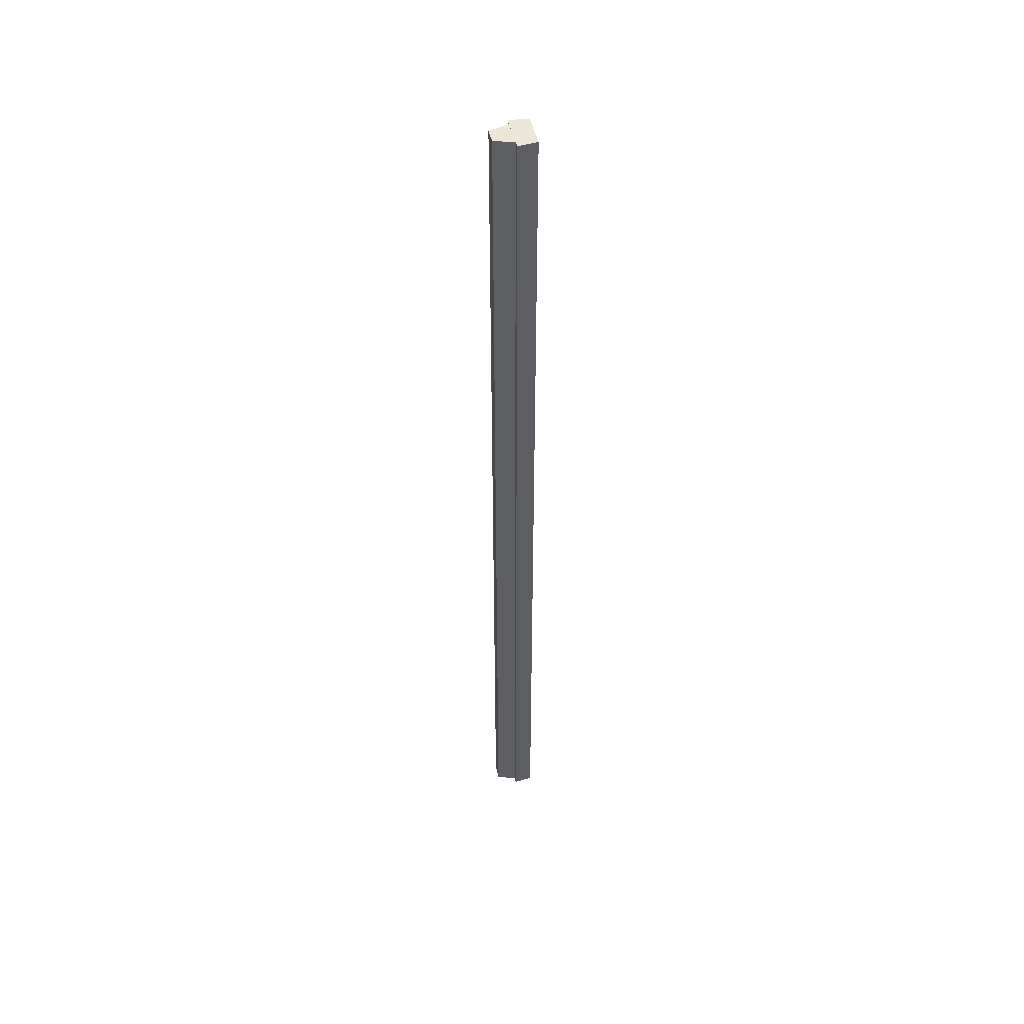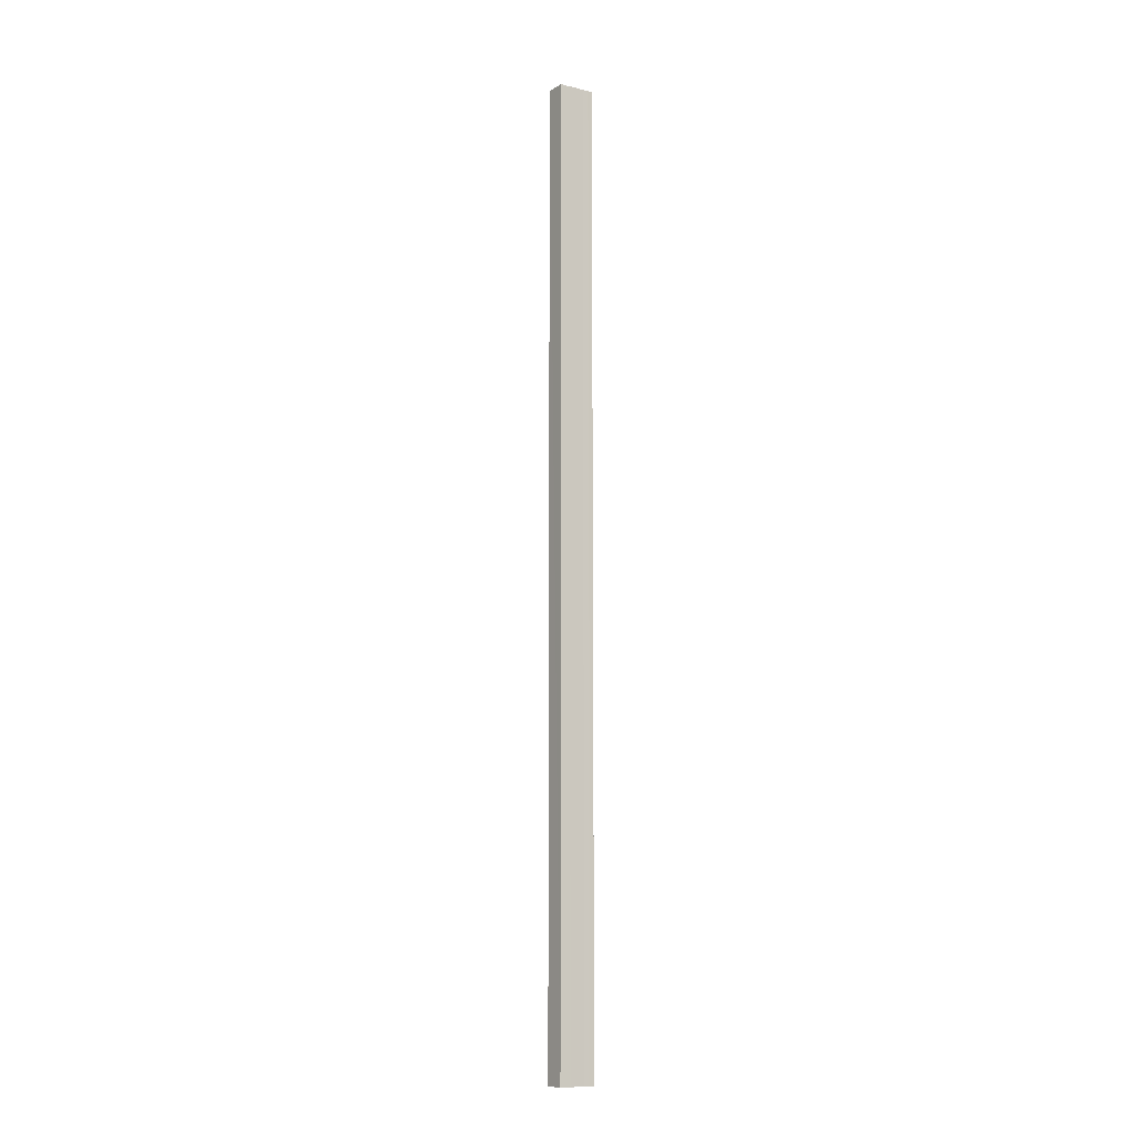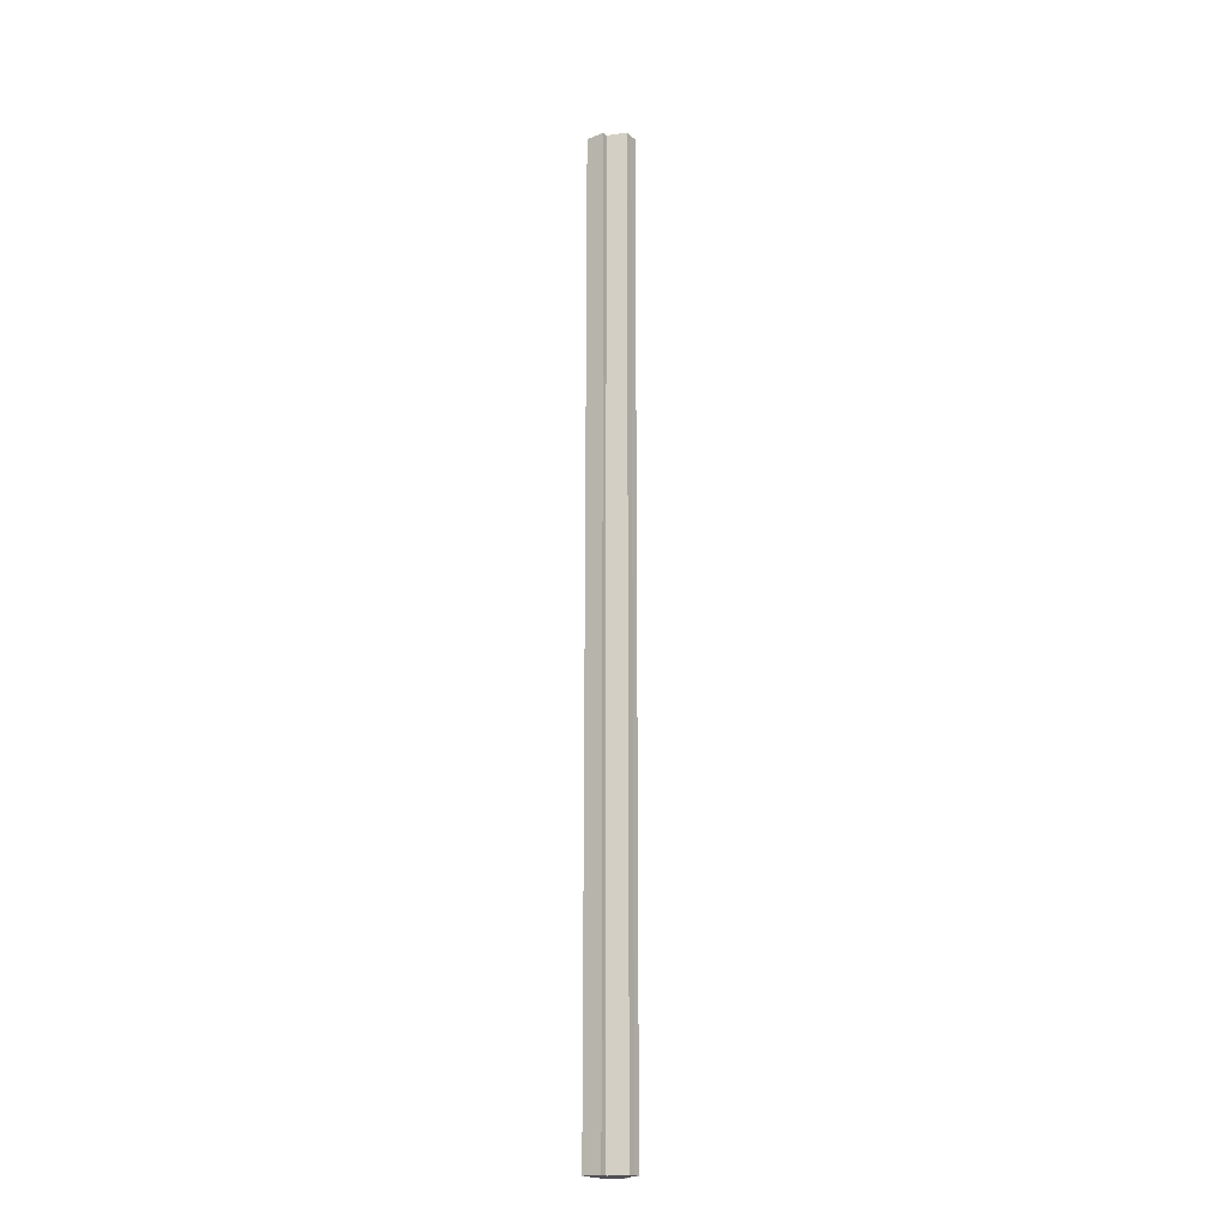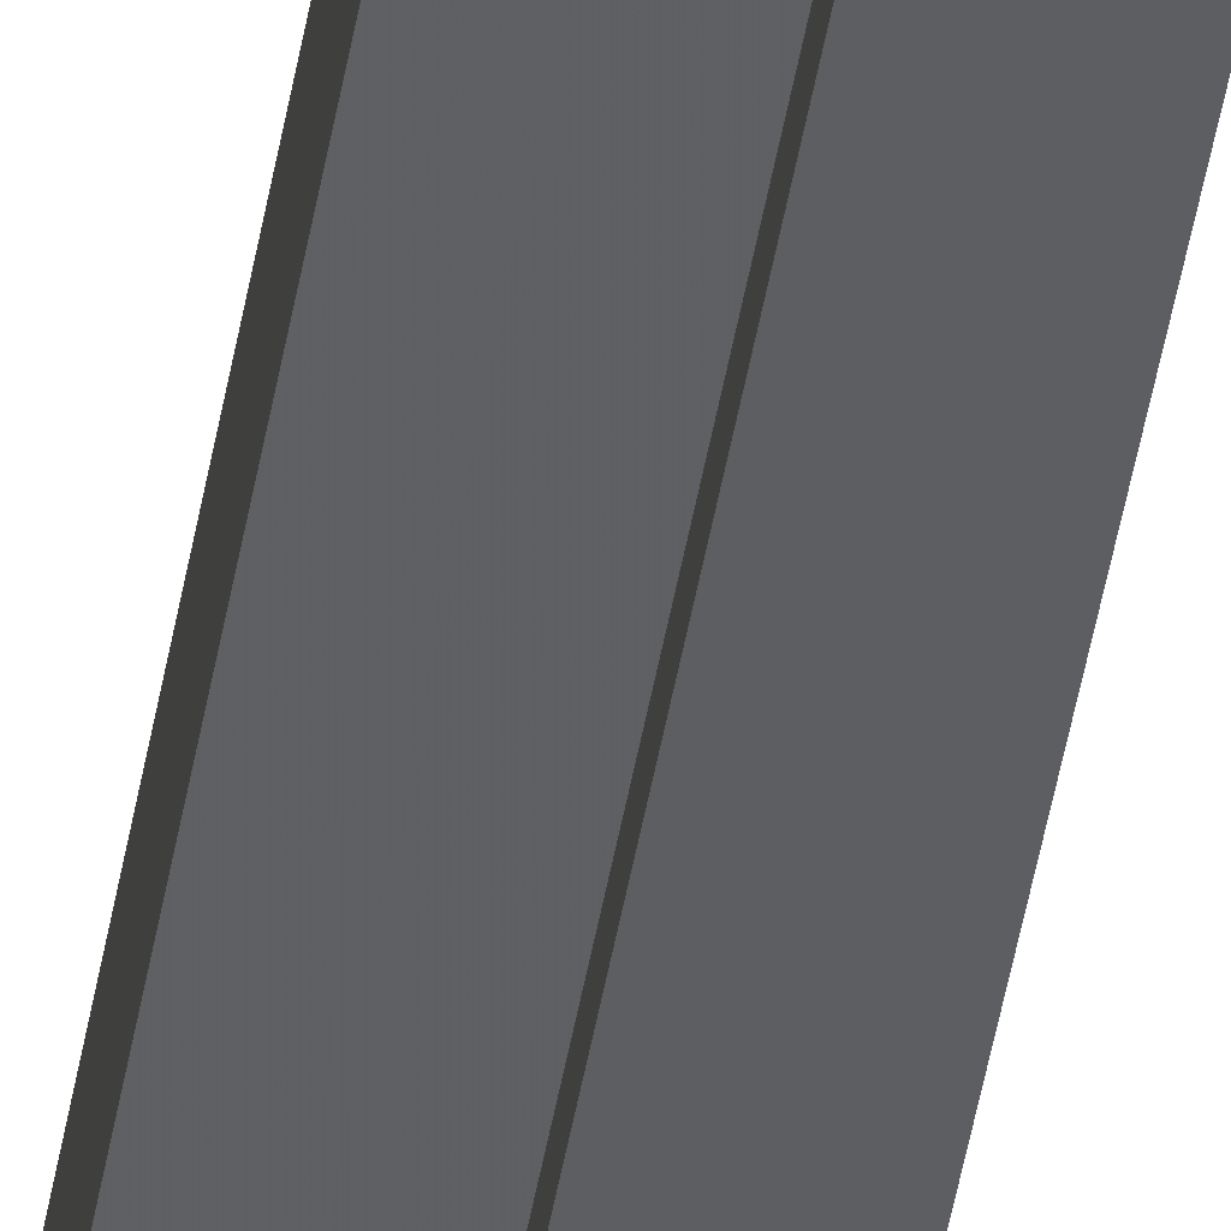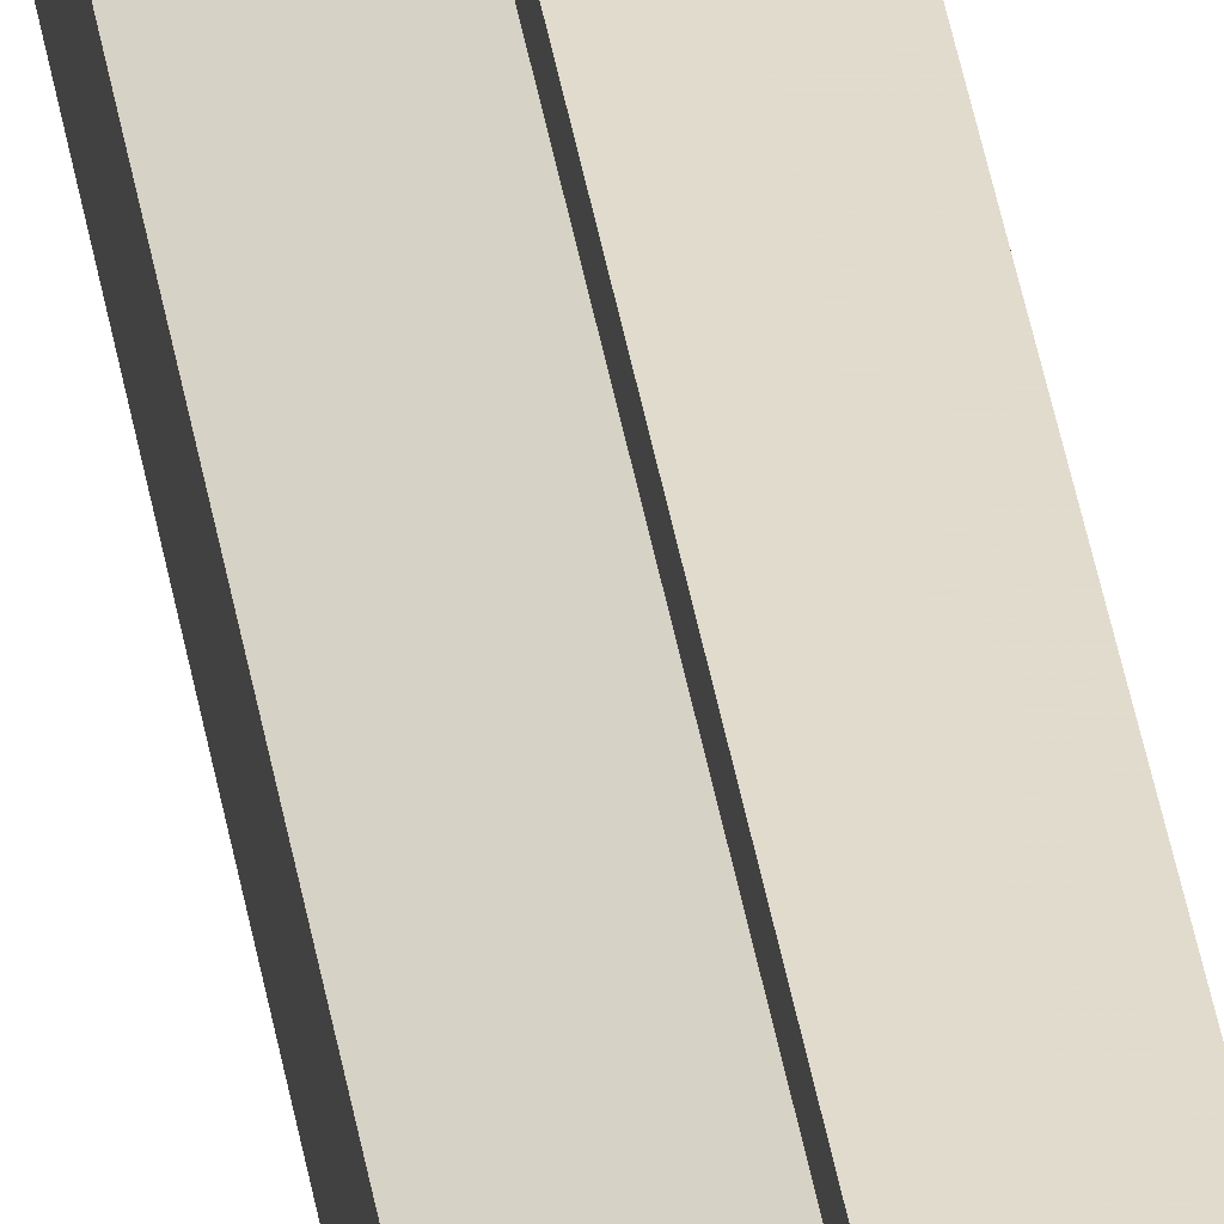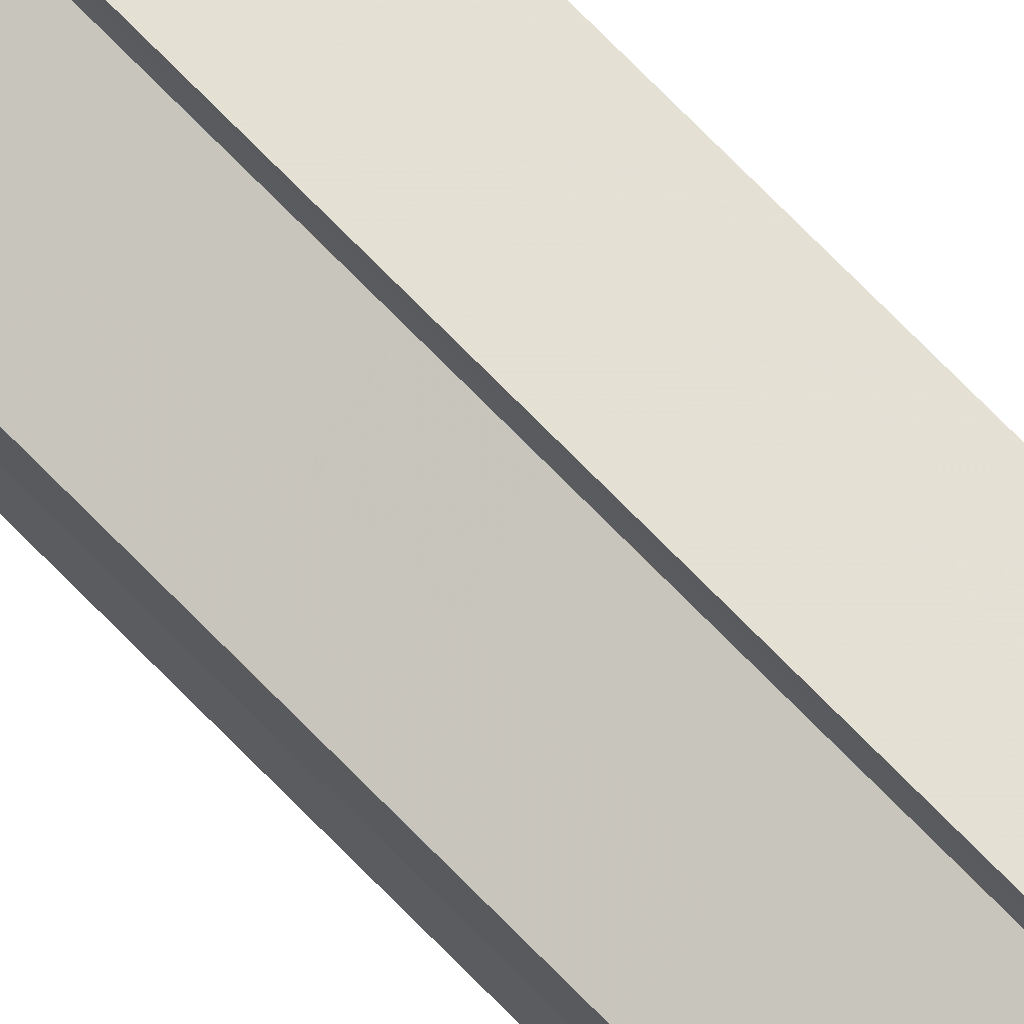
<metadata>
{"format":"obj","ext":"obj","renderer":"f3d","projection":"perspective","resolution":1024,"background":"white","views":[{"elev":47.6,"azim":-12.6,"up":"+Y"},{"elev":-10.8,"azim":59.1,"up":"+Y"},{"elev":-19.7,"azim":-148.1,"up":"+Y"},{"elev":-41.0,"azim":-8.6,"up":"+Z"},{"elev":33.7,"azim":-7.9,"up":"+Z"},{"elev":69.4,"azim":-43.8,"up":"+Z"}]}
</metadata>
<code>
o 1375
v 2236 1873 9.6
v 2236 1873 9.604
v 2236 1872 9.6
v 2236 1873 9.607
v 2236 1872 9.604
v 2236 1873 9.609
v 2236 1872 9.607
v 2236 1873 9.596
v 2236 1872 9.596
v 2236 1873 9.593
v 2236 1872 9.593
v 2236 1873 9.591
v 2236 1872 9.591
v 2236 1873 9.593
v 2236 1872 9.593
v 2236 1873 9.596
v 2236 1872 9.596
v 2236 1873 9.6
v 2236 1872 9.6
v 2236 1873 9.604
v 2236 1872 9.604
v 2236 1873 9.607
v 2236 1872 9.607
v 2236 1873 9.609
v 2236 1872 9.609
v 2236 1873 9.6
v 2236 1873 9.607
v 2236 1873 9.61
v 2236 1872 9.609
v 2236 1872 9.61
v 2236 1873 9.609
v 2236 1873 9.61
v 2236 1873 9.604
v 2236 1873 9.6
v 2236 1873 9.596
v 2236 1873 9.593
v 2236 1873 9.591
v 2236 1872 9.59
v 2236 1872 9.591
v 2236 1873 9.59
v 2236 1873 9.591
v 2236 1873 9.59
v 2236 1872 9.591
v 2236 1872 9.59
v 2236 1873 9.604
v 2236 1873 9.607
v 2236 1873 9.6
v 2236 1873 9.596
v 2236 1873 9.593
v 2236 1873 9.591
v 2236 1873 9.59
v 2236 1872 9.593
v 2236 1873 9.593
v 2236 1872 9.596
v 2236 1872 9.593
v 2236 1872 9.6
v 2236 1873 9.596
v 2236 1872 9.604
v 2236 1873 9.6
v 2236 1872 9.607
v 2236 1873 9.604
v 2236 1873 9.61
v 2236 1873 9.609
v 2236 1872 9.61
v 2236 1872 9.61
v 2236 1872 9.609
v 2236 1873 9.607
v 2236 1872 9.607
v 2236 1873 9.607
v 2236 1873 9.604
v 2236 1873 9.6
v 2236 1872 9.604
v 2236 1873 9.596
v 2236 1872 9.6
v 2236 1873 9.593
v 2236 1872 9.596
v 2236 1872 9.6
v 2236 1872 9.6
v 2236 1872 9.604
v 2236 1872 9.596
v 2236 1872 9.607
v 2236 1872 9.593
v 2236 1872 9.609
v 2236 1872 9.61
v 2236 1872 9.591
v 2236 1872 9.607
v 2236 1872 9.604
v 2236 1872 9.6
v 2236 1872 9.596
v 2236 1872 9.593
f 1 2 3
f 2 4 5
f 4 6 7
f 8 1 9
f 10 8 11
f 12 10 13
f 13 14 15
f 15 16 17
f 17 18 19
f 19 20 21
f 21 22 23
f 23 24 25
f 26 24 27
f 26 28 24
f 29 28 30
f 31 32 29
f 26 27 33
f 26 33 34
f 26 34 35
f 26 35 36
f 26 36 37
f 38 37 39
f 40 41 38
f 26 37 42
f 43 42 44
f 26 45 46
f 26 47 45
f 26 48 47
f 26 49 48
f 50 51 43
f 52 50 43
f 53 50 52
f 54 53 55
f 56 57 54
f 58 59 56
f 60 61 58
f 62 63 64
f 65 63 66
f 63 67 66
f 66 67 68
f 69 70 68
f 70 71 72
f 71 73 74
f 73 75 76
f 77 78 79
f 77 80 78
f 77 79 81
f 77 82 80
f 77 81 83
f 77 83 84
f 77 85 82
f 77 44 85
f 77 86 87
f 77 87 88
f 77 88 89
f 77 89 90

</code>
